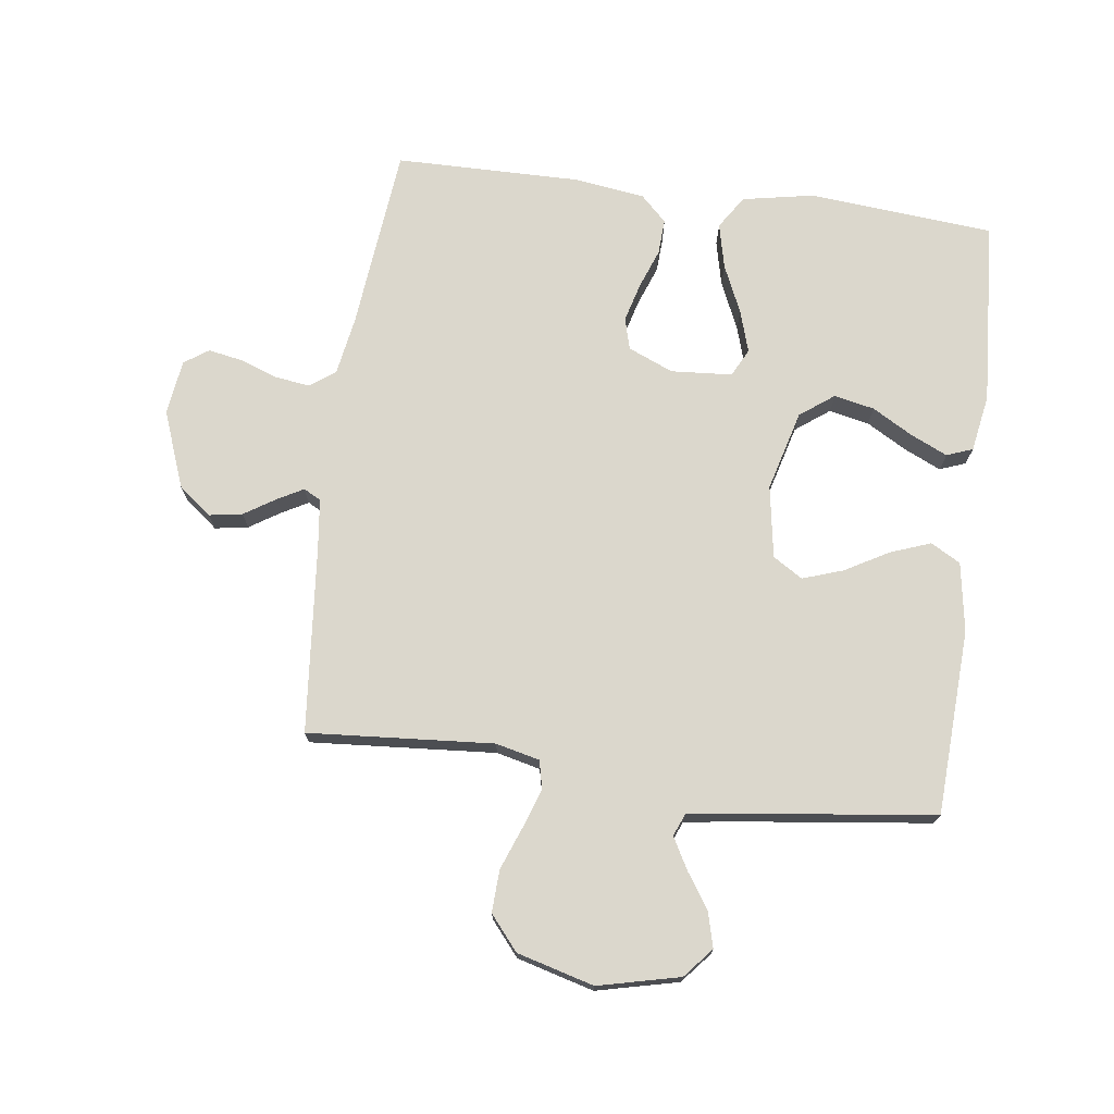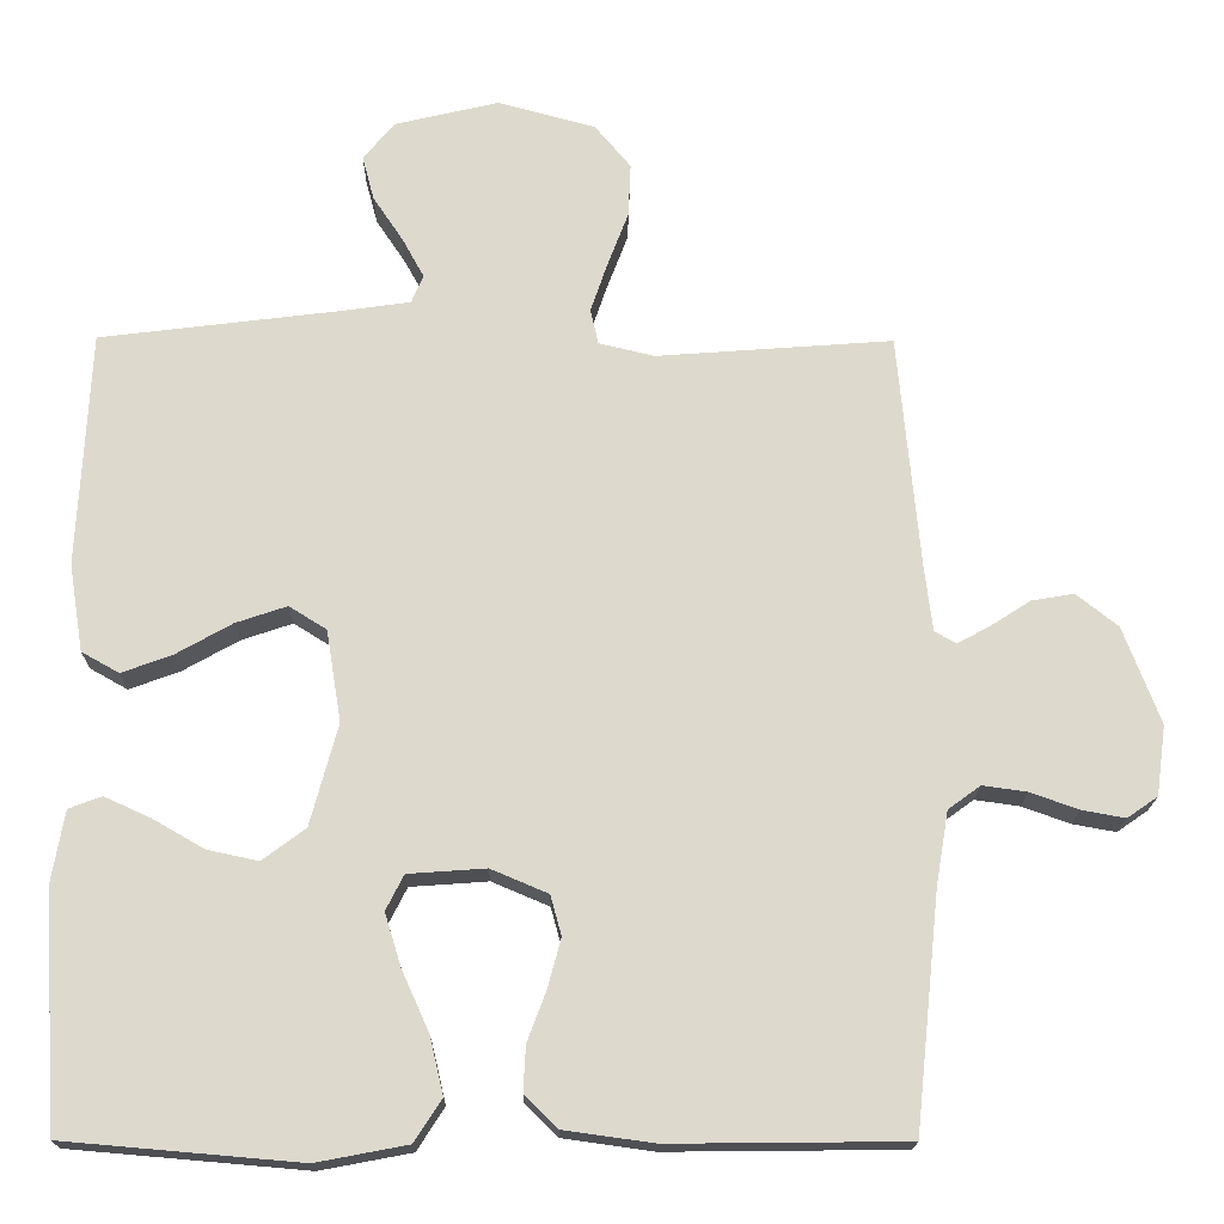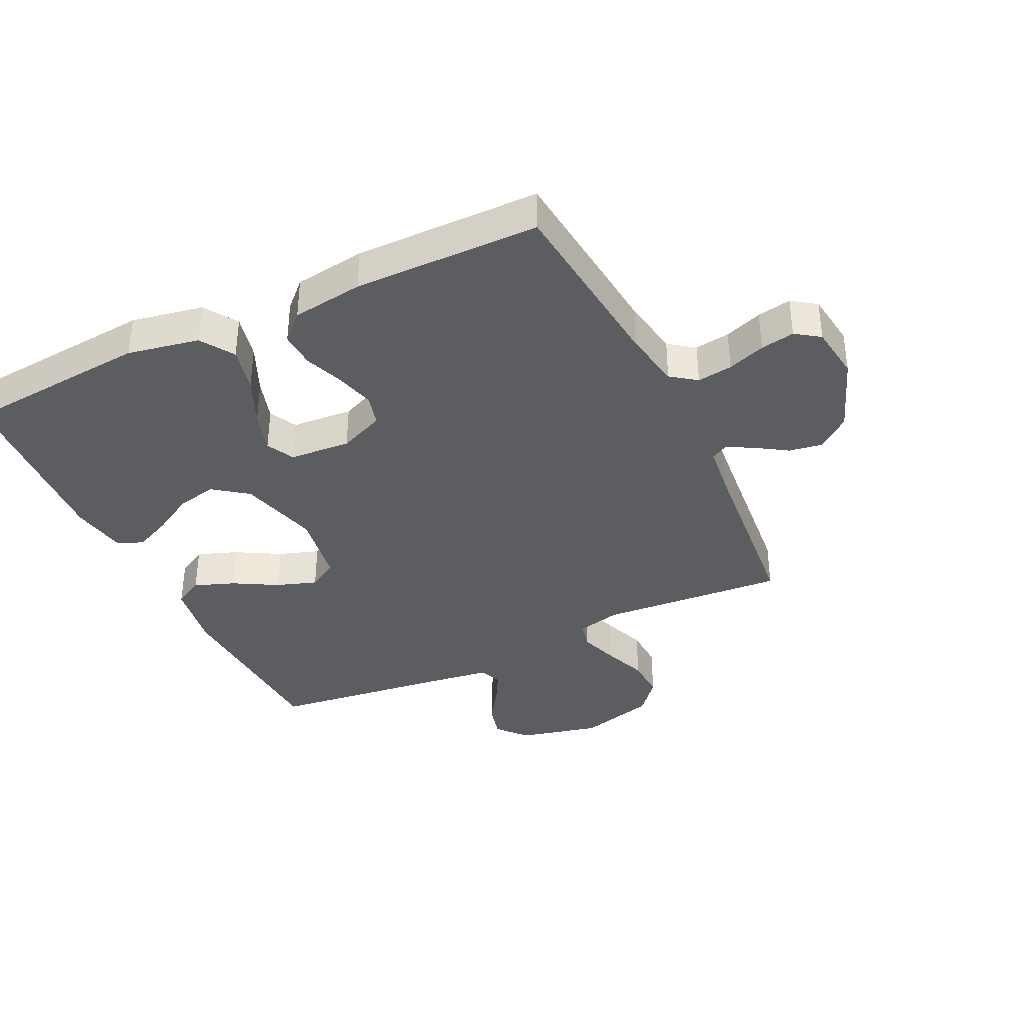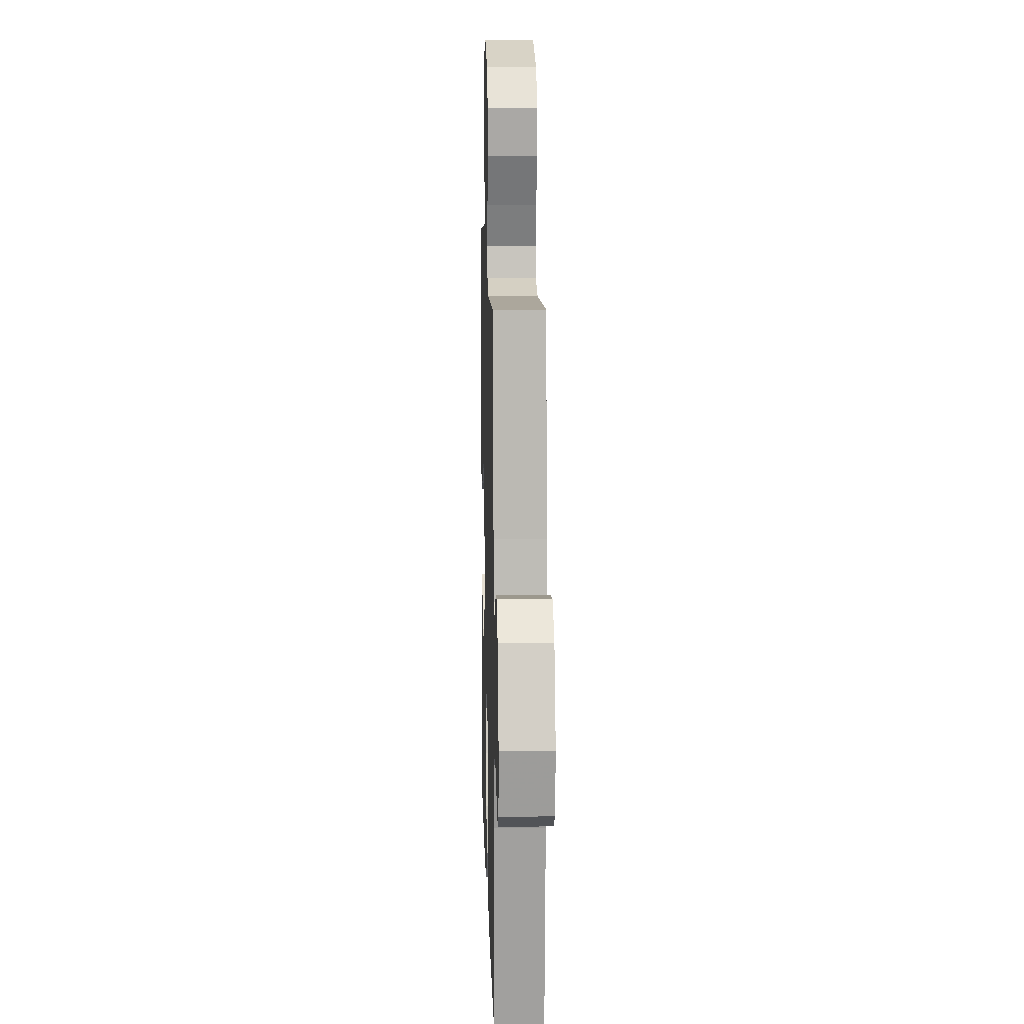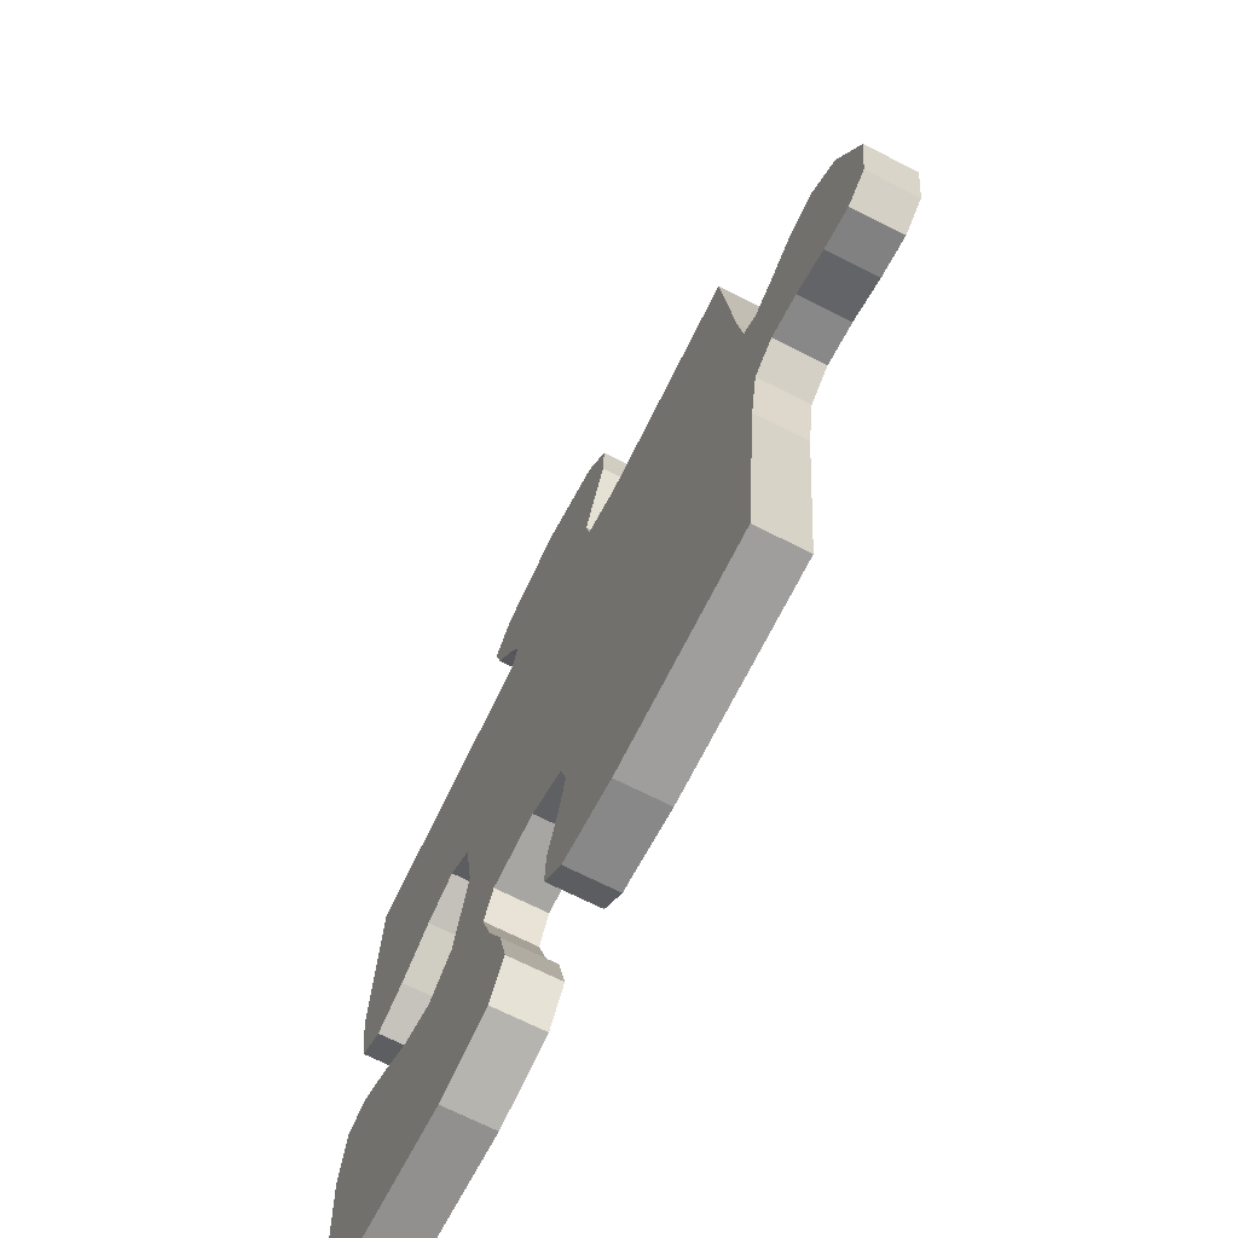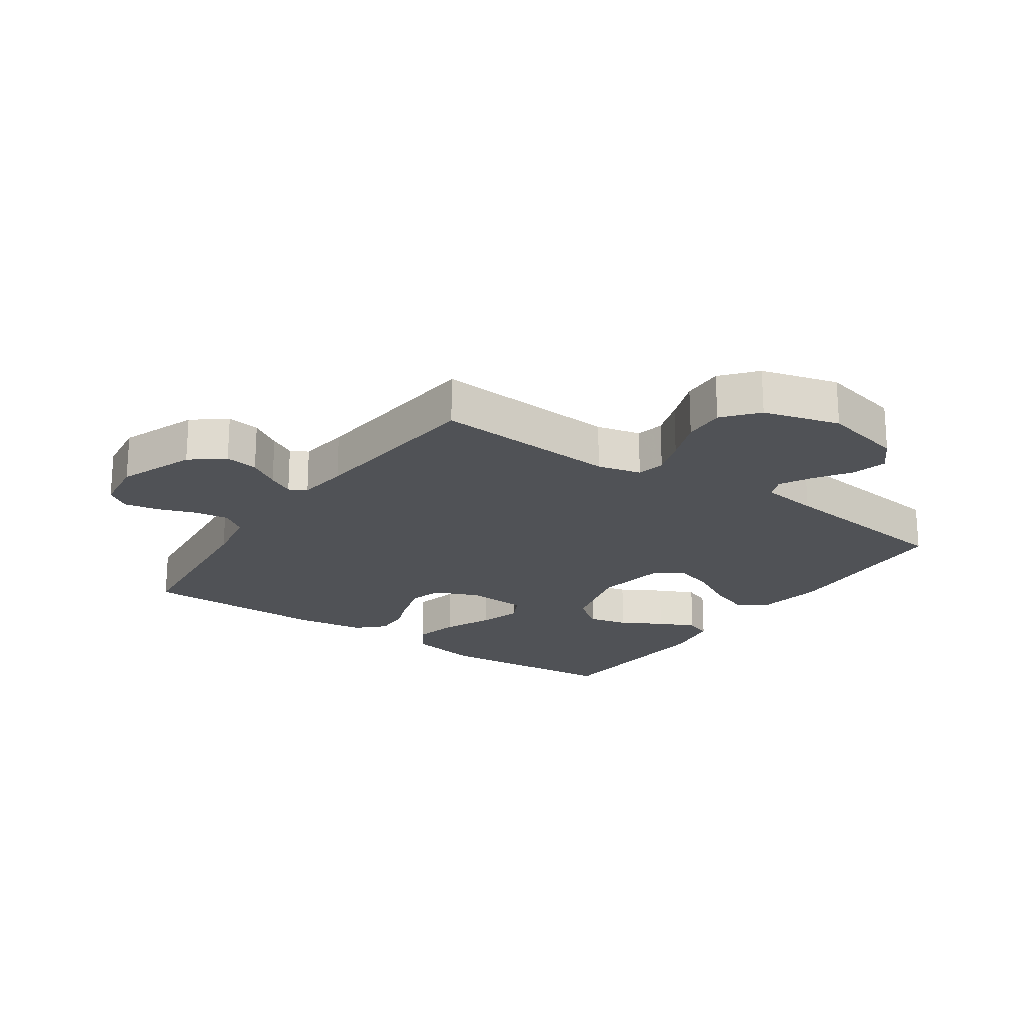
<metadata>
{"format":"obj","ext":"obj","renderer":"f3d","projection":"perspective","resolution":1024,"background":"white","views":[{"elev":73.1,"azim":7.5,"up":"+Y"},{"elev":-17.9,"azim":179.4,"up":"+Z"},{"elev":-37.1,"azim":-154.4,"up":"+Y"},{"elev":12.5,"azim":-91.6,"up":"+Z"},{"elev":-70.4,"azim":-116.8,"up":"+Z"},{"elev":-20.9,"azim":-34.6,"up":"+Y"}]}
</metadata>
<code>
v -0.5 0.07 0.5
v -0.2 0.07 0.478
v -0.129 0.07 0.495
v -0.119 0.07 0.54
v -0.14 0.07 0.602
v -0.167 0.07 0.673
v -0.17 0.07 0.741
v -0.124 0.07 0.796
v 0 0.07 0.83
v 0.132 0.07 0.799
v 0.173 0.07 0.751
v 0.158 0.07 0.694
v 0.12 0.07 0.637
v 0.092 0.07 0.586
v 0.107 0.07 0.55
v 0.2 0.07 0.537
v 0.5 0.07 0.5
v 0.515 0.07 0.2
v 0.497 0.07 0.088
v 0.449 0.07 0.061
v 0.384 0.07 0.085
v 0.313 0.07 0.125
v 0.248 0.07 0.147
v 0.2 0.07 0.117
v 0.181 0.07 0
v 0.216 0.07 -0.13
v 0.271 0.07 -0.171
v 0.336 0.07 -0.157
v 0.402 0.07 -0.119
v 0.461 0.07 -0.092
v 0.503 0.07 -0.108
v 0.519 0.07 -0.2
v 0.5 0.07 -0.5
v 0.2 0.07 -0.526
v 0.084 0.07 -0.504
v 0.049 0.07 -0.45
v 0.066 0.07 -0.377
v 0.101 0.07 -0.299
v 0.122 0.07 -0.231
v 0.099 0.07 -0.186
v 0 0.07 -0.179
v -0.073 0.07 -0.21
v -0.087 0.07 -0.261
v -0.07 0.07 -0.324
v -0.046 0.07 -0.388
v -0.043 0.07 -0.446
v -0.085 0.07 -0.487
v -0.2 0.07 -0.503
v -0.5 0.07 -0.5
v -0.531 0.07 -0.2
v -0.547 0.07 -0.106
v -0.588 0.07 -0.076
v -0.645 0.07 -0.084
v -0.706 0.07 -0.106
v -0.761 0.07 -0.116
v -0.8 0.07 -0.089
v -0.812 0.07 0
v -0.765 0.07 0.124
v -0.712 0.07 0.166
v -0.658 0.07 0.157
v -0.608 0.07 0.125
v -0.566 0.07 0.102
v -0.538 0.07 0.117
v -0.528 0.07 0.2
v -0.5 0 0.5
v -0.2 0 0.478
v -0.129 0 0.495
v -0.119 0 0.54
v -0.14 0 0.602
v -0.167 0 0.673
v -0.17 0 0.741
v -0.124 0 0.796
v 0 0 0.83
v 0.132 0 0.799
v 0.173 0 0.751
v 0.158 0 0.694
v 0.12 0 0.637
v 0.092 0 0.586
v 0.107 0 0.55
v 0.2 0 0.537
v 0.5 0 0.5
v 0.515 0 0.2
v 0.497 0 0.088
v 0.449 0 0.061
v 0.384 0 0.085
v 0.313 0 0.125
v 0.248 0 0.147
v 0.2 0 0.117
v 0.181 0 0
v 0.216 0 -0.13
v 0.271 0 -0.171
v 0.336 0 -0.157
v 0.402 0 -0.119
v 0.461 0 -0.092
v 0.503 0 -0.108
v 0.519 0 -0.2
v 0.5 0 -0.5
v 0.2 0 -0.526
v 0.084 0 -0.504
v 0.049 0 -0.45
v 0.066 0 -0.377
v 0.101 0 -0.299
v 0.122 0 -0.231
v 0.099 0 -0.186
v 0 0 -0.179
v -0.073 0 -0.21
v -0.087 0 -0.261
v -0.07 0 -0.324
v -0.046 0 -0.388
v -0.043 0 -0.446
v -0.085 0 -0.487
v -0.2 0 -0.503
v -0.5 0 -0.5
v -0.531 0 -0.2
v -0.547 0 -0.106
v -0.588 0 -0.076
v -0.645 0 -0.084
v -0.706 0 -0.106
v -0.761 0 -0.116
v -0.8 0 -0.089
v -0.812 0 0
v -0.765 0 0.124
v -0.712 0 0.166
v -0.658 0 0.157
v -0.608 0 0.125
v -0.566 0 0.102
v -0.538 0 0.117
v -0.528 0 0.2
f 59 60 61
f 58 59 61
f 57 58 61
f 56 57 61
f 55 56 61
f 54 55 61
f 53 54 61
f 52 53 61 62
f 51 52 62 63
f 48 49 50
f 47 48 50
f 46 47 50
f 45 46 50
f 44 45 50
f 51 63 64
f 50 51 64
f 44 50 64
f 43 44 64
f 36 37 38
f 35 36 38
f 34 35 38
f 33 34 38
f 32 33 38
f 31 32 38
f 30 31 38
f 29 30 38
f 28 29 38
f 27 28 38 39
f 26 27 39 40
f 20 21 22
f 19 20 22
f 18 19 22
f 17 18 22
f 16 17 22
f 15 16 22 23
f 14 15 23 24
f 11 12 13
f 10 11 13
f 9 10 13
f 8 9 13
f 7 8 13
f 6 7 13
f 5 6 13
f 4 5 13 14
f 14 24 25
f 4 14 25
f 3 4 25
f 64 1 2
f 43 64 2
f 42 43 2
f 26 40 41
f 25 26 41
f 25 41 42
f 3 25 42
f 2 3 42
f 125 124 123
f 125 123 122
f 125 122 121
f 125 121 120
f 125 120 119
f 125 119 118
f 125 118 117
f 126 125 117 116
f 127 126 116 115
f 114 113 112
f 114 112 111
f 114 111 110
f 114 110 109
f 114 109 108
f 128 127 115
f 128 115 114
f 128 114 108
f 128 108 107
f 102 101 100
f 102 100 99
f 102 99 98
f 102 98 97
f 102 97 96
f 102 96 95
f 102 95 94
f 102 94 93
f 102 93 92
f 103 102 92 91
f 104 103 91 90
f 86 85 84
f 86 84 83
f 86 83 82
f 86 82 81
f 86 81 80
f 87 86 80 79
f 88 87 79 78
f 77 76 75
f 77 75 74
f 77 74 73
f 77 73 72
f 77 72 71
f 77 71 70
f 77 70 69
f 78 77 69 68
f 89 88 78
f 89 78 68
f 89 68 67
f 66 65 128
f 66 128 107
f 66 107 106
f 105 104 90
f 105 90 89
f 106 105 89
f 106 89 67
f 106 67 66
f 1 65 66 2
f 2 66 67 3
f 3 67 68 4
f 4 68 69 5
f 5 69 70 6
f 6 70 71 7
f 7 71 72 8
f 8 72 73 9
f 9 73 74 10
f 10 74 75 11
f 11 75 76 12
f 12 76 77 13
f 13 77 78 14
f 14 78 79 15
f 15 79 80 16
f 16 80 81 17
f 17 81 82 18
f 18 82 83 19
f 19 83 84 20
f 20 84 85 21
f 21 85 86 22
f 22 86 87 23
f 23 87 88 24
f 24 88 89 25
f 25 89 90 26
f 26 90 91 27
f 27 91 92 28
f 28 92 93 29
f 29 93 94 30
f 30 94 95 31
f 31 95 96 32
f 32 96 97 33
f 33 97 98 34
f 34 98 99 35
f 35 99 100 36
f 36 100 101 37
f 37 101 102 38
f 38 102 103 39
f 39 103 104 40
f 40 104 105 41
f 41 105 106 42
f 42 106 107 43
f 43 107 108 44
f 44 108 109 45
f 45 109 110 46
f 46 110 111 47
f 47 111 112 48
f 48 112 113 49
f 49 113 114 50
f 50 114 115 51
f 51 115 116 52
f 52 116 117 53
f 53 117 118 54
f 54 118 119 55
f 55 119 120 56
f 56 120 121 57
f 57 121 122 58
f 58 122 123 59
f 59 123 124 60
f 60 124 125 61
f 61 125 126 62
f 62 126 127 63
f 63 127 128 64
f 64 128 65 1

</code>
